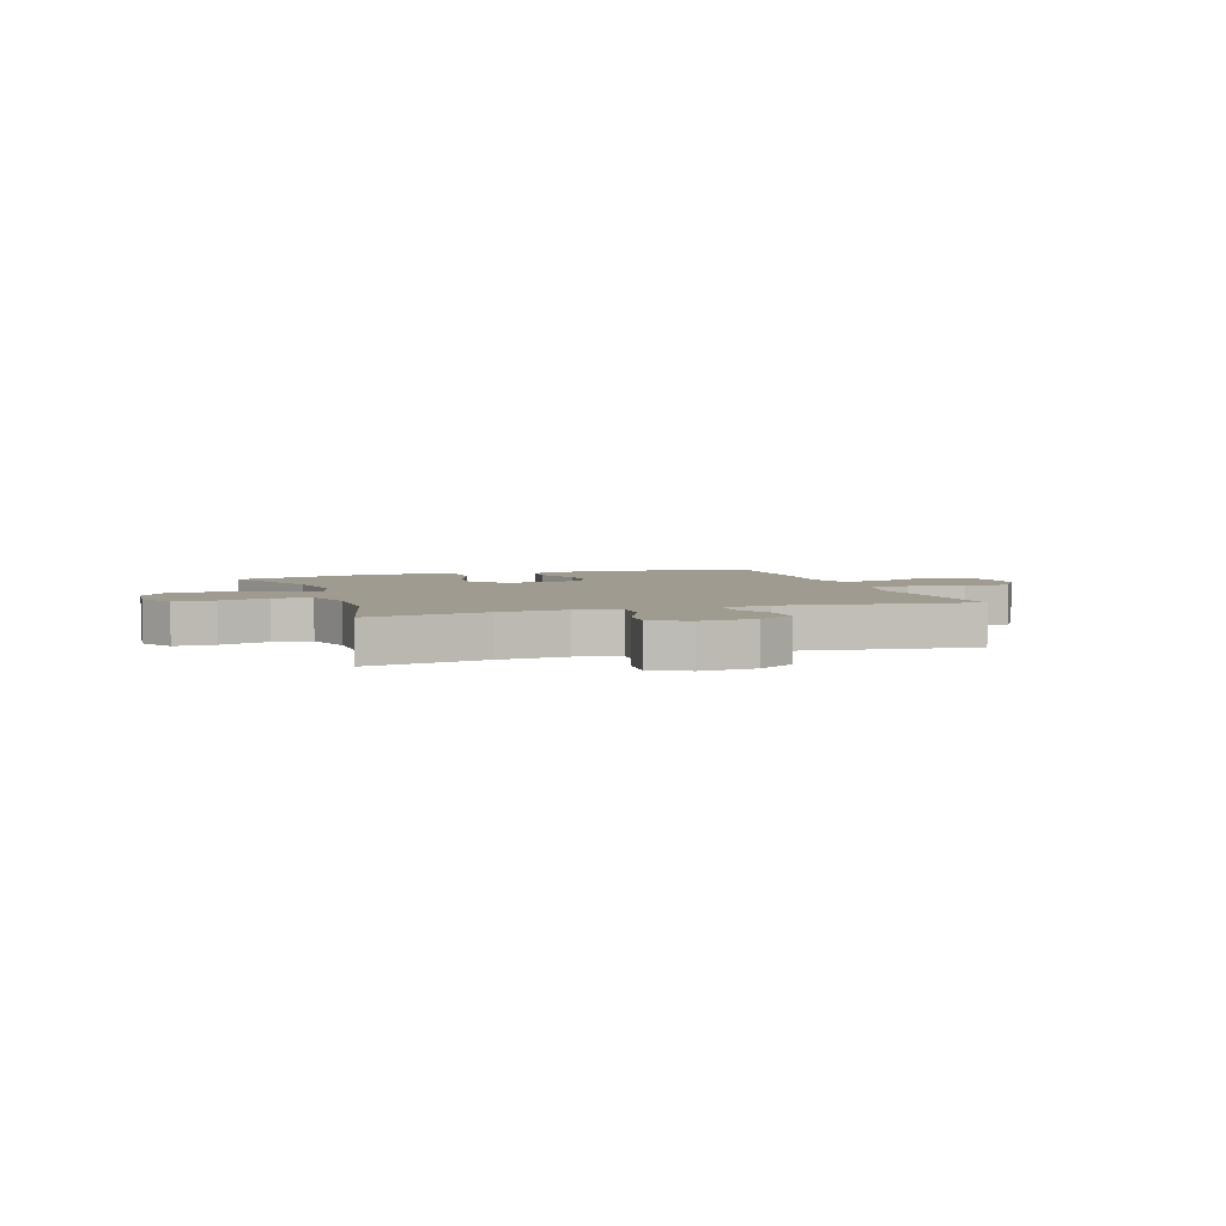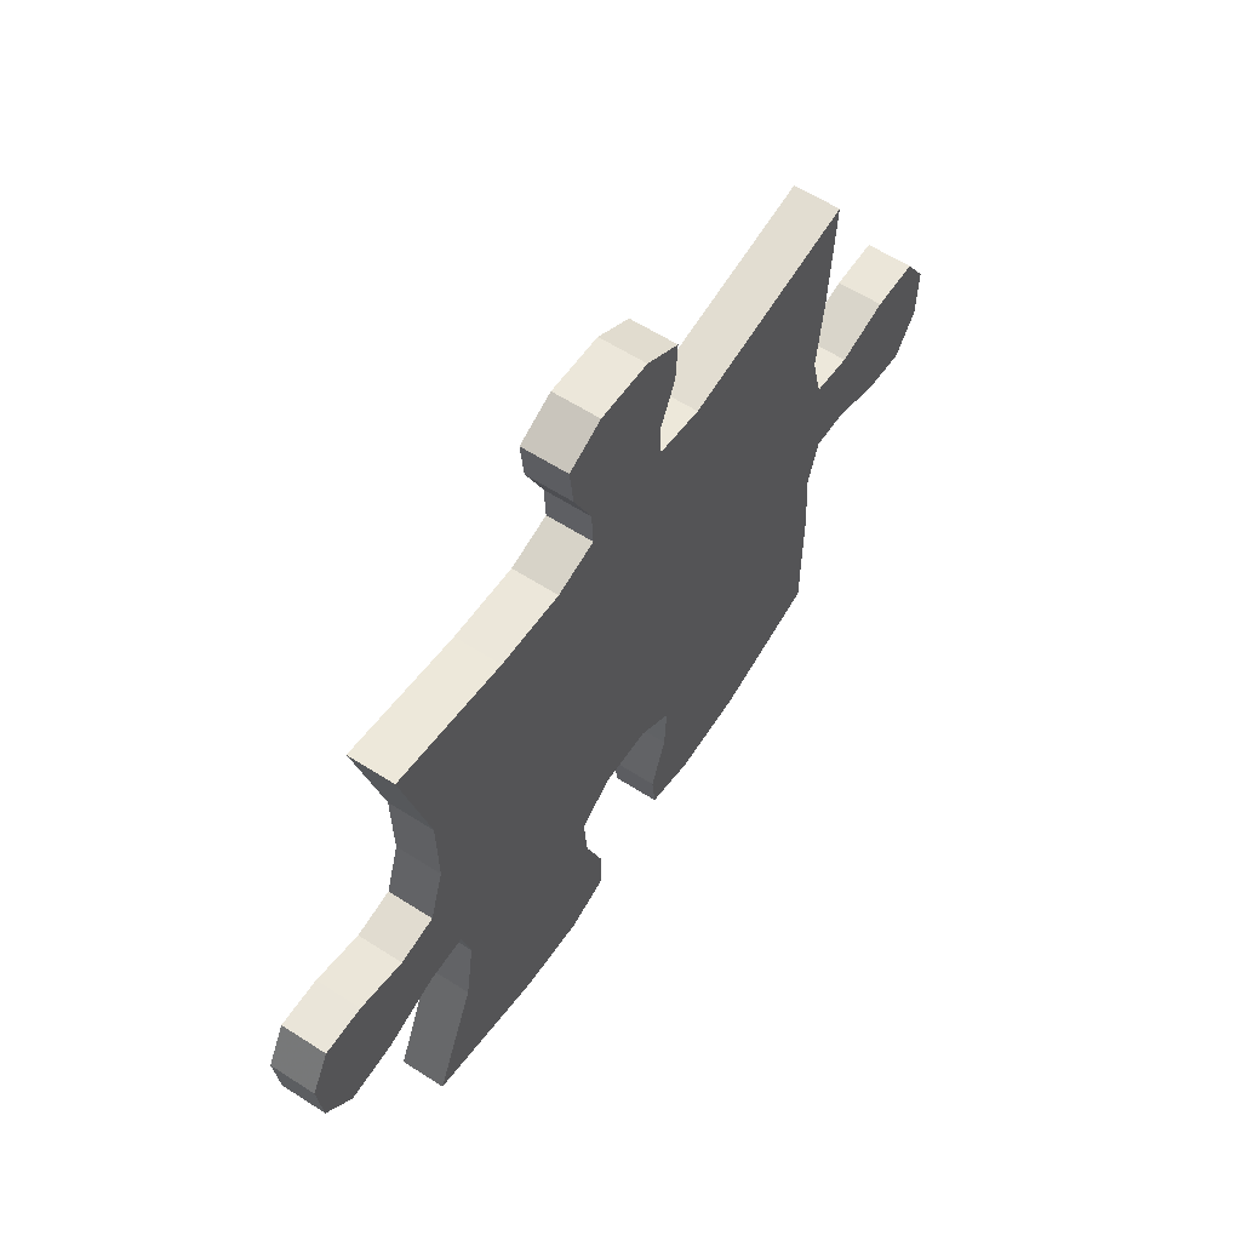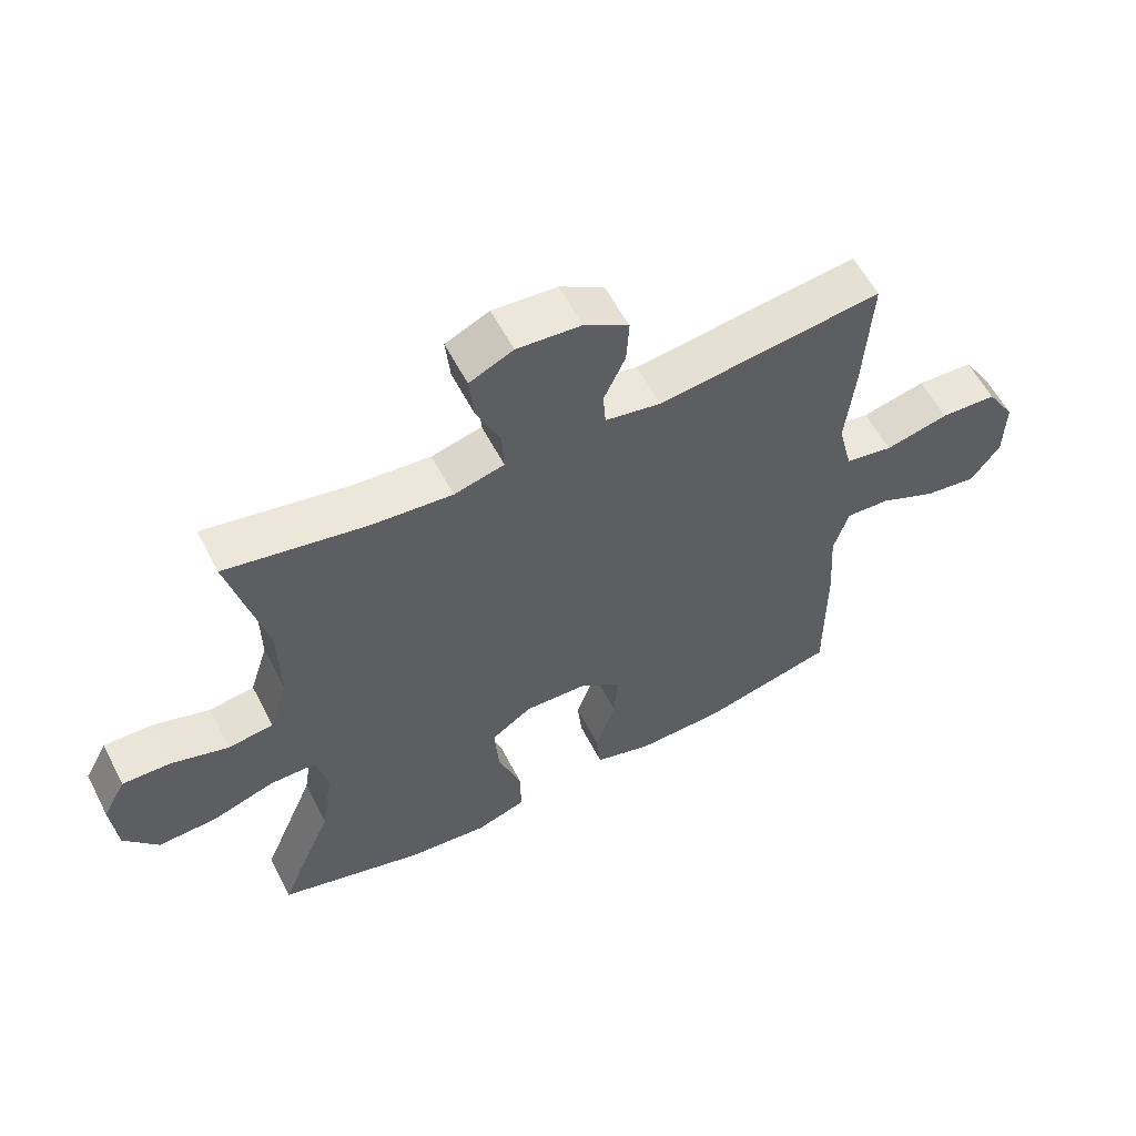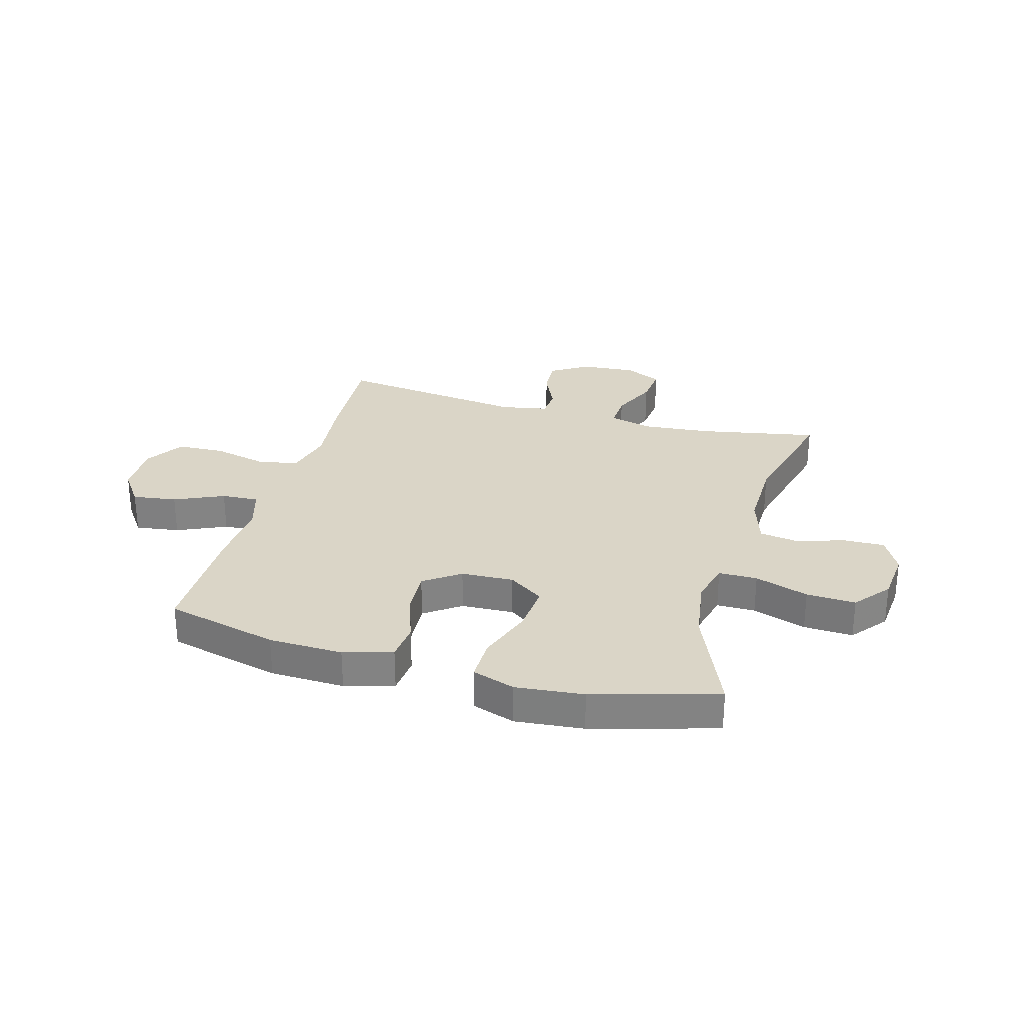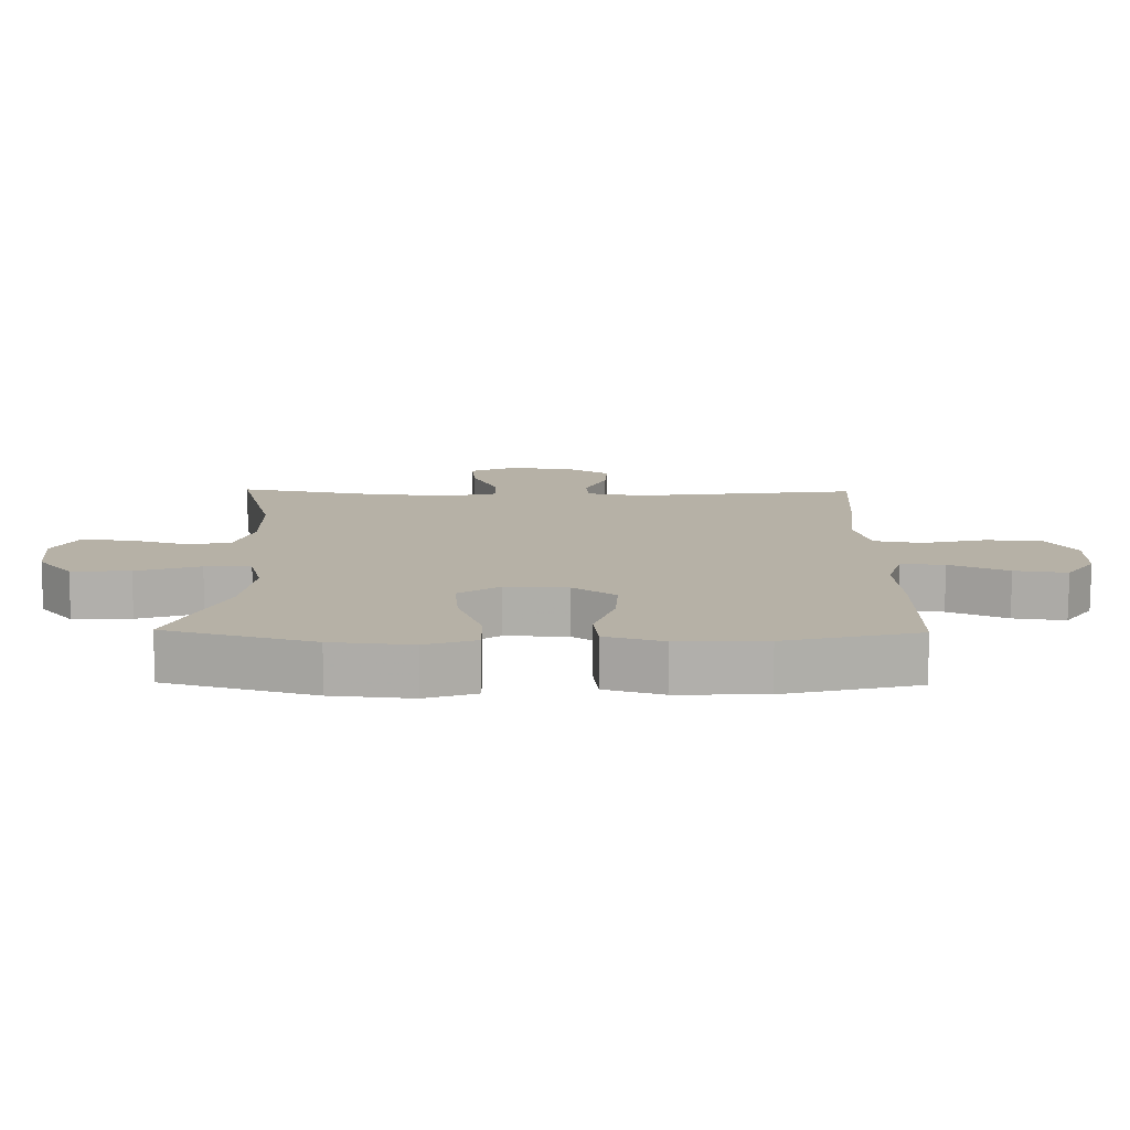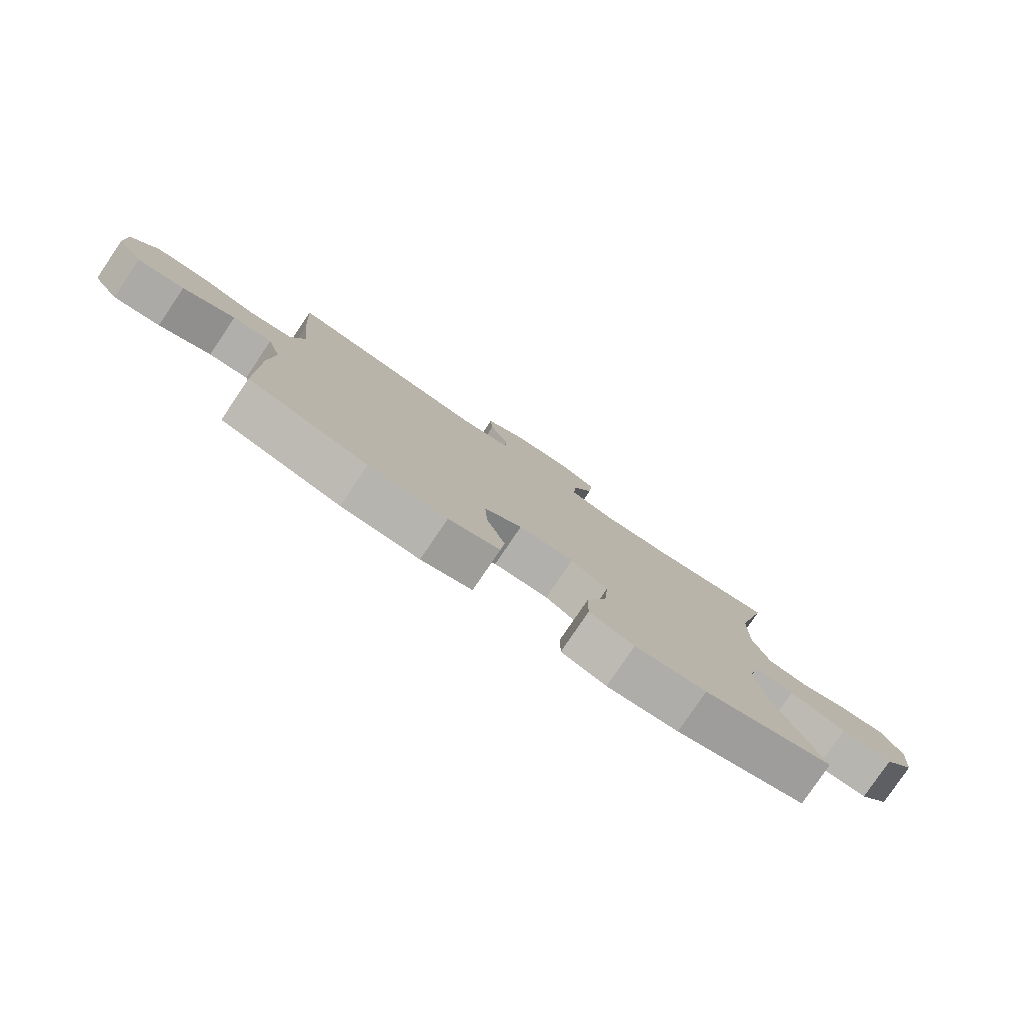
<metadata>
{"format":"obj","ext":"obj","renderer":"f3d","projection":"perspective","resolution":1024,"background":"white","views":[{"elev":4.1,"azim":-18.5,"up":"+Y"},{"elev":60.4,"azim":-56.8,"up":"+Z"},{"elev":58.1,"azim":-27.2,"up":"+Z"},{"elev":29.0,"azim":-164.3,"up":"+Y"},{"elev":-77.9,"azim":-0.2,"up":"+Z"},{"elev":-79.8,"azim":145.9,"up":"+Z"}]}
</metadata>
<code>
v 0.5 0.07 0.5
v 0.488 0.07 0.305
v 0.474 0.07 0.175
v 0.496 0.07 0.087
v 0.569 0.07 0.074
v 0.667 0.07 0.097
v 0.753 0.07 0.093
v 0.797 0.07 0.023
v 0.795 0.07 -0.072
v 0.751 0.07 -0.134
v 0.671 0.07 -0.123
v 0.582 0.07 -0.083
v 0.515 0.07 -0.079
v 0.492 0.07 -0.154
v 0.5 0.07 -0.275
v 0.5 0.07 -0.5
v 0.296 0.07 -0.55
v 0.162 0.07 -0.554
v 0.074 0.07 -0.528
v 0.067 0.07 -0.46
v 0.098 0.07 -0.37
v 0.103 0.07 -0.289
v 0.038 0.07 -0.243
v -0.057 0.07 -0.239
v -0.12 0.07 -0.282
v -0.113 0.07 -0.37
v -0.077 0.07 -0.472
v -0.076 0.07 -0.55
v -0.153 0.07 -0.576
v -0.276 0.07 -0.564
v -0.5 0.07 -0.5
v -0.418 0.07 -0.305
v -0.4 0.07 -0.188
v -0.419 0.07 -0.112
v -0.489 0.07 -0.112
v -0.586 0.07 -0.144
v -0.675 0.07 -0.148
v -0.727 0.07 -0.084
v -0.736 0.07 0.01
v -0.701 0.07 0.075
v -0.627 0.07 0.073
v -0.539 0.07 0.046
v -0.47 0.07 0.056
v -0.442 0.07 0.144
v -0.444 0.07 0.277
v -0.5 0.07 0.5
v -0.284 0.07 0.459
v -0.161 0.07 0.448
v -0.084 0.07 0.468
v -0.087 0.07 0.531
v -0.124 0.07 0.614
v -0.131 0.07 0.684
v -0.064 0.07 0.715
v 0.035 0.07 0.707
v 0.103 0.07 0.665
v 0.099 0.07 0.597
v 0.066 0.07 0.525
v 0.07 0.07 0.472
v 0.156 0.07 0.456
v 0.5 0 0.5
v 0.488 0 0.305
v 0.474 0 0.175
v 0.496 0 0.087
v 0.569 0 0.074
v 0.667 0 0.097
v 0.753 0 0.093
v 0.797 0 0.023
v 0.795 0 -0.072
v 0.751 0 -0.134
v 0.671 0 -0.123
v 0.582 0 -0.083
v 0.515 0 -0.079
v 0.492 0 -0.154
v 0.5 0 -0.275
v 0.5 0 -0.5
v 0.296 0 -0.55
v 0.162 0 -0.554
v 0.074 0 -0.528
v 0.067 0 -0.46
v 0.098 0 -0.37
v 0.103 0 -0.289
v 0.038 0 -0.243
v -0.057 0 -0.239
v -0.12 0 -0.282
v -0.113 0 -0.37
v -0.077 0 -0.472
v -0.076 0 -0.55
v -0.153 0 -0.576
v -0.276 0 -0.564
v -0.5 0 -0.5
v -0.418 0 -0.305
v -0.4 0 -0.188
v -0.419 0 -0.112
v -0.489 0 -0.112
v -0.586 0 -0.144
v -0.675 0 -0.148
v -0.727 0 -0.084
v -0.736 0 0.01
v -0.701 0 0.075
v -0.627 0 0.073
v -0.539 0 0.046
v -0.47 0 0.056
v -0.442 0 0.144
v -0.444 0 0.277
v -0.5 0 0.5
v -0.284 0 0.459
v -0.161 0 0.448
v -0.084 0 0.468
v -0.087 0 0.531
v -0.124 0 0.614
v -0.131 0 0.684
v -0.064 0 0.715
v 0.035 0 0.707
v 0.103 0 0.665
v 0.099 0 0.597
v 0.066 0 0.525
v 0.07 0 0.472
v 0.156 0 0.456
f 55 56 57
f 54 55 57
f 53 54 57
f 52 53 57
f 51 52 57
f 50 51 57
f 49 50 57 58
f 48 49 58 59
f 45 46 47
f 44 45 47 48
f 43 44 48 59
f 40 41 42
f 39 40 42
f 38 39 42
f 37 38 42
f 36 37 42
f 35 36 42
f 34 35 42 43
f 30 31 32
f 29 30 32
f 28 29 32
f 27 28 32
f 26 27 32
f 25 26 32 33
f 24 25 33 34
f 19 20 21
f 18 19 21
f 17 18 21
f 16 17 21
f 15 16 21
f 14 15 21
f 13 14 21 22
f 10 11 12
f 9 10 12
f 8 9 12
f 7 8 12
f 6 7 12
f 5 6 12
f 4 5 12 13
f 13 22 23
f 4 13 23
f 3 4 23
f 34 43 59
f 24 34 59
f 23 24 59
f 3 23 59
f 2 3 59
f 1 2 59
f 116 115 114
f 116 114 113
f 116 113 112
f 116 112 111
f 116 111 110
f 116 110 109
f 117 116 109 108
f 118 117 108 107
f 106 105 104
f 107 106 104 103
f 118 107 103 102
f 101 100 99
f 101 99 98
f 101 98 97
f 101 97 96
f 101 96 95
f 101 95 94
f 102 101 94 93
f 91 90 89
f 91 89 88
f 91 88 87
f 91 87 86
f 91 86 85
f 92 91 85 84
f 93 92 84 83
f 80 79 78
f 80 78 77
f 80 77 76
f 80 76 75
f 80 75 74
f 80 74 73
f 81 80 73 72
f 71 70 69
f 71 69 68
f 71 68 67
f 71 67 66
f 71 66 65
f 71 65 64
f 72 71 64 63
f 82 81 72
f 82 72 63
f 82 63 62
f 118 102 93
f 118 93 83
f 118 83 82
f 118 82 62
f 118 62 61
f 118 61 60
f 1 60 61 2
f 2 61 62 3
f 3 62 63 4
f 4 63 64 5
f 5 64 65 6
f 6 65 66 7
f 7 66 67 8
f 8 67 68 9
f 9 68 69 10
f 10 69 70 11
f 11 70 71 12
f 12 71 72 13
f 13 72 73 14
f 14 73 74 15
f 15 74 75 16
f 16 75 76 17
f 17 76 77 18
f 18 77 78 19
f 19 78 79 20
f 20 79 80 21
f 21 80 81 22
f 22 81 82 23
f 23 82 83 24
f 24 83 84 25
f 25 84 85 26
f 26 85 86 27
f 27 86 87 28
f 28 87 88 29
f 29 88 89 30
f 30 89 90 31
f 31 90 91 32
f 32 91 92 33
f 33 92 93 34
f 34 93 94 35
f 35 94 95 36
f 36 95 96 37
f 37 96 97 38
f 38 97 98 39
f 39 98 99 40
f 40 99 100 41
f 41 100 101 42
f 42 101 102 43
f 43 102 103 44
f 44 103 104 45
f 45 104 105 46
f 46 105 106 47
f 47 106 107 48
f 48 107 108 49
f 49 108 109 50
f 50 109 110 51
f 51 110 111 52
f 52 111 112 53
f 53 112 113 54
f 54 113 114 55
f 55 114 115 56
f 56 115 116 57
f 57 116 117 58
f 58 117 118 59
f 59 118 60 1

</code>
